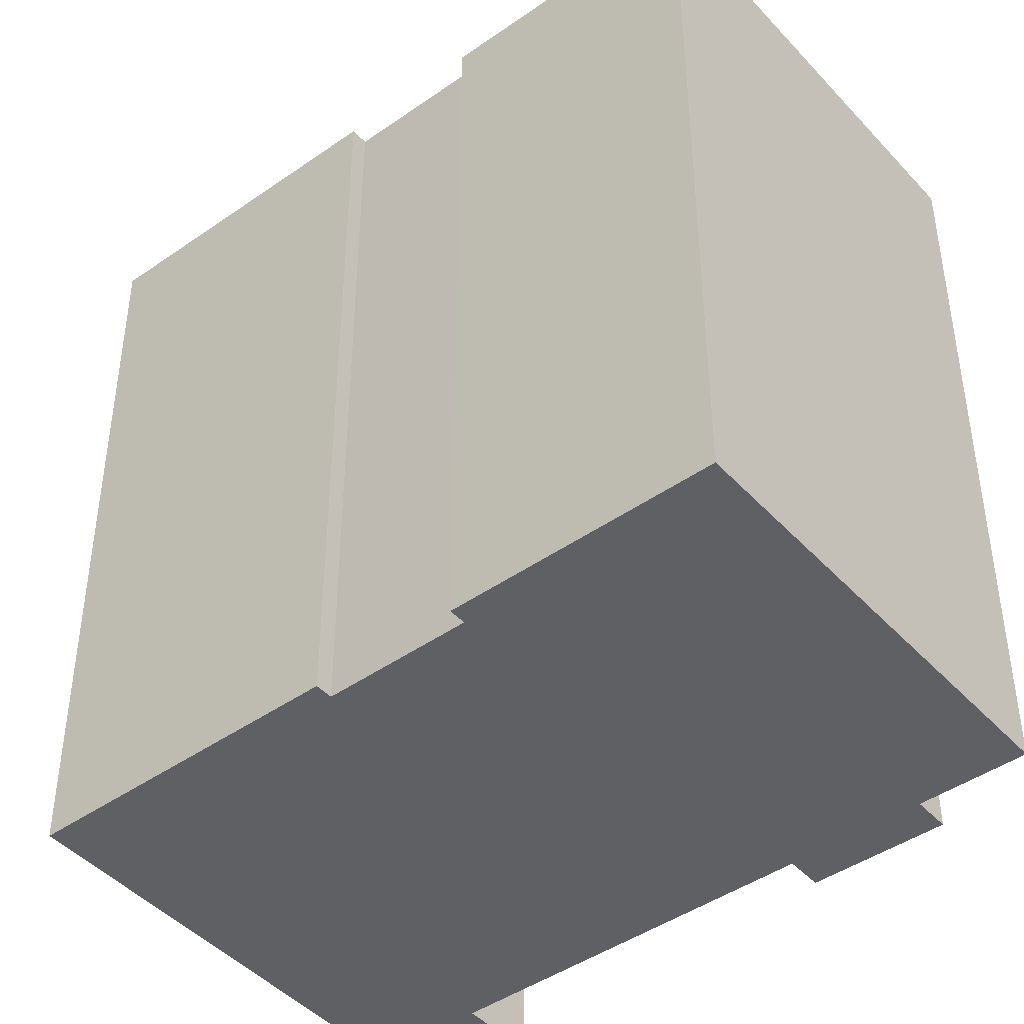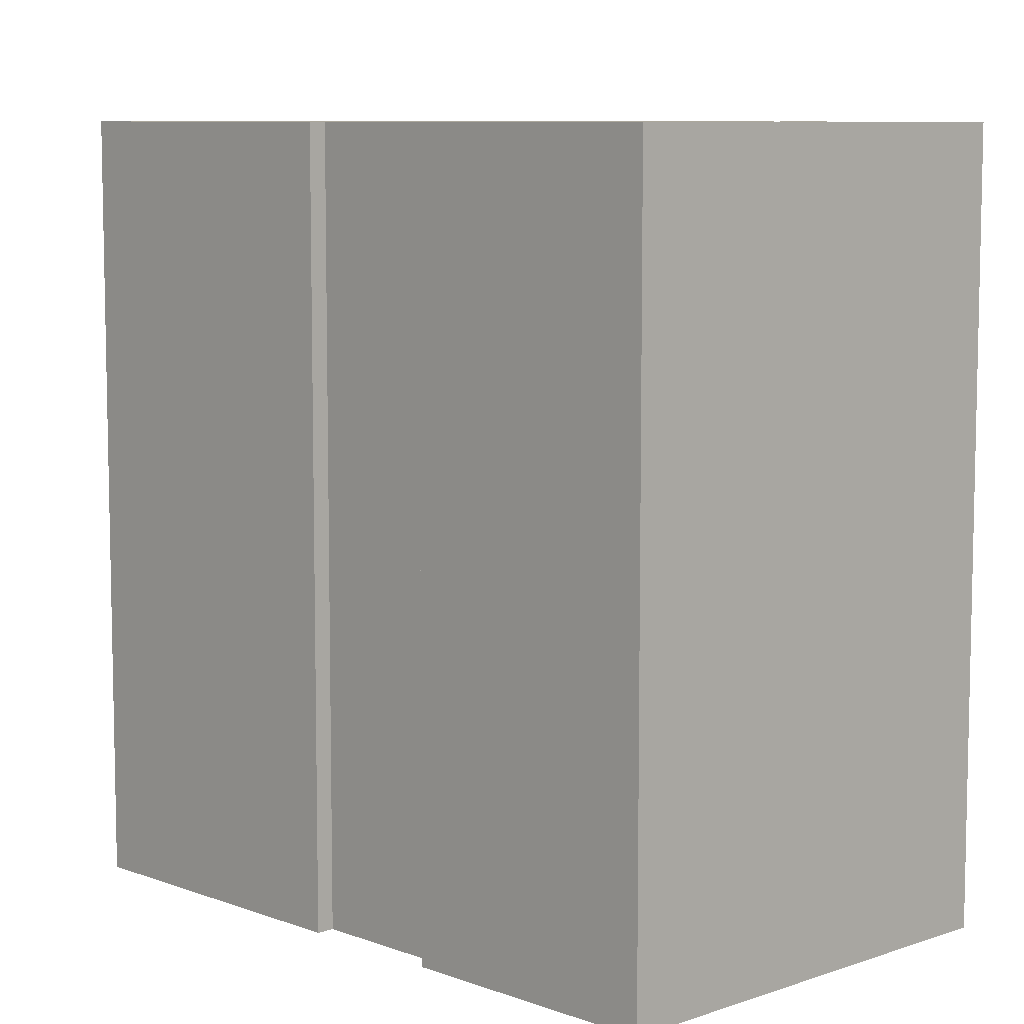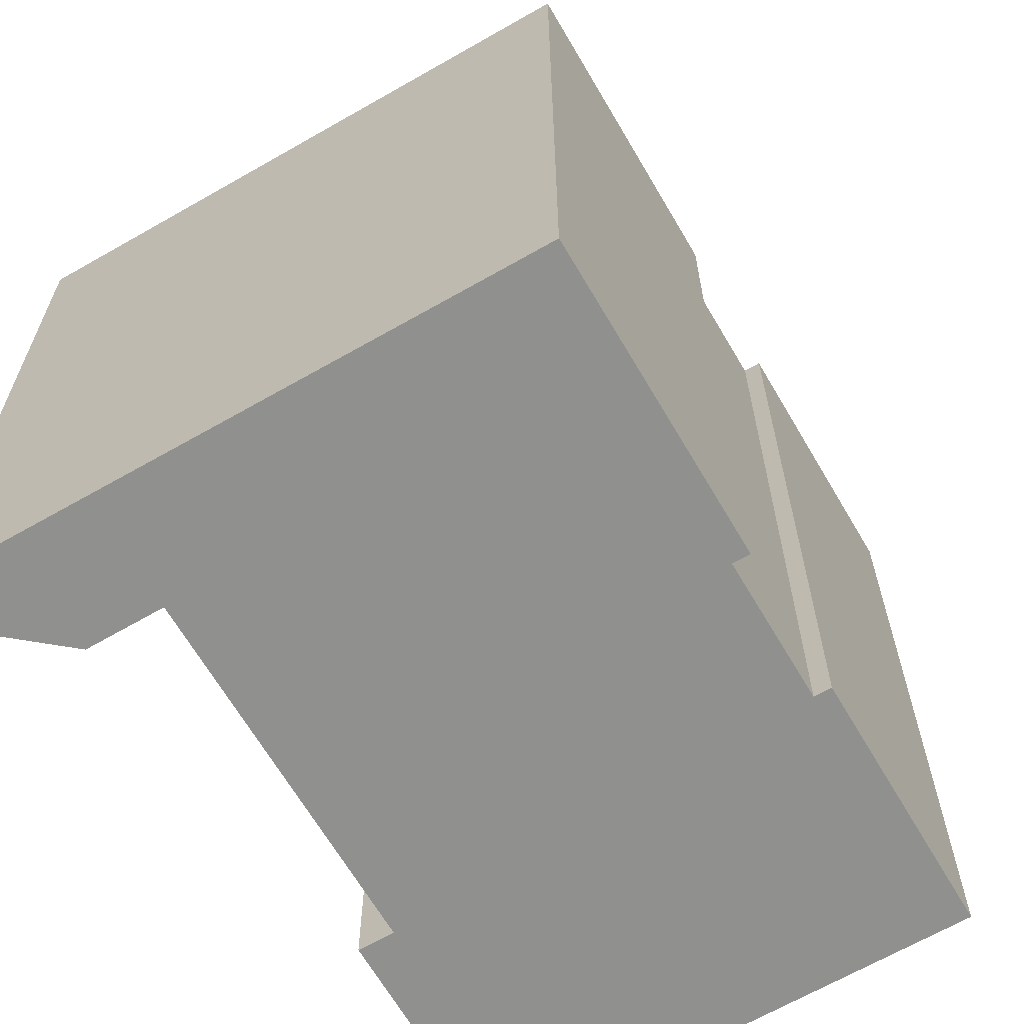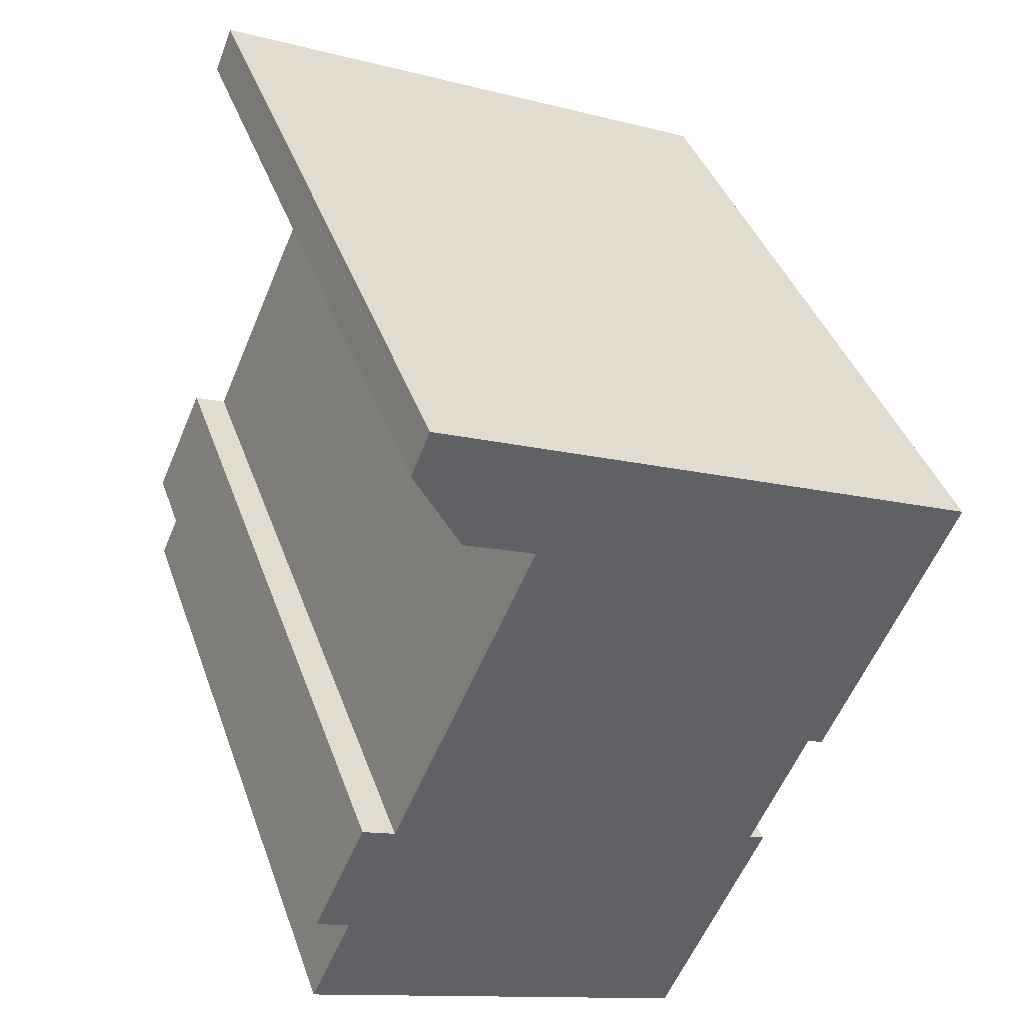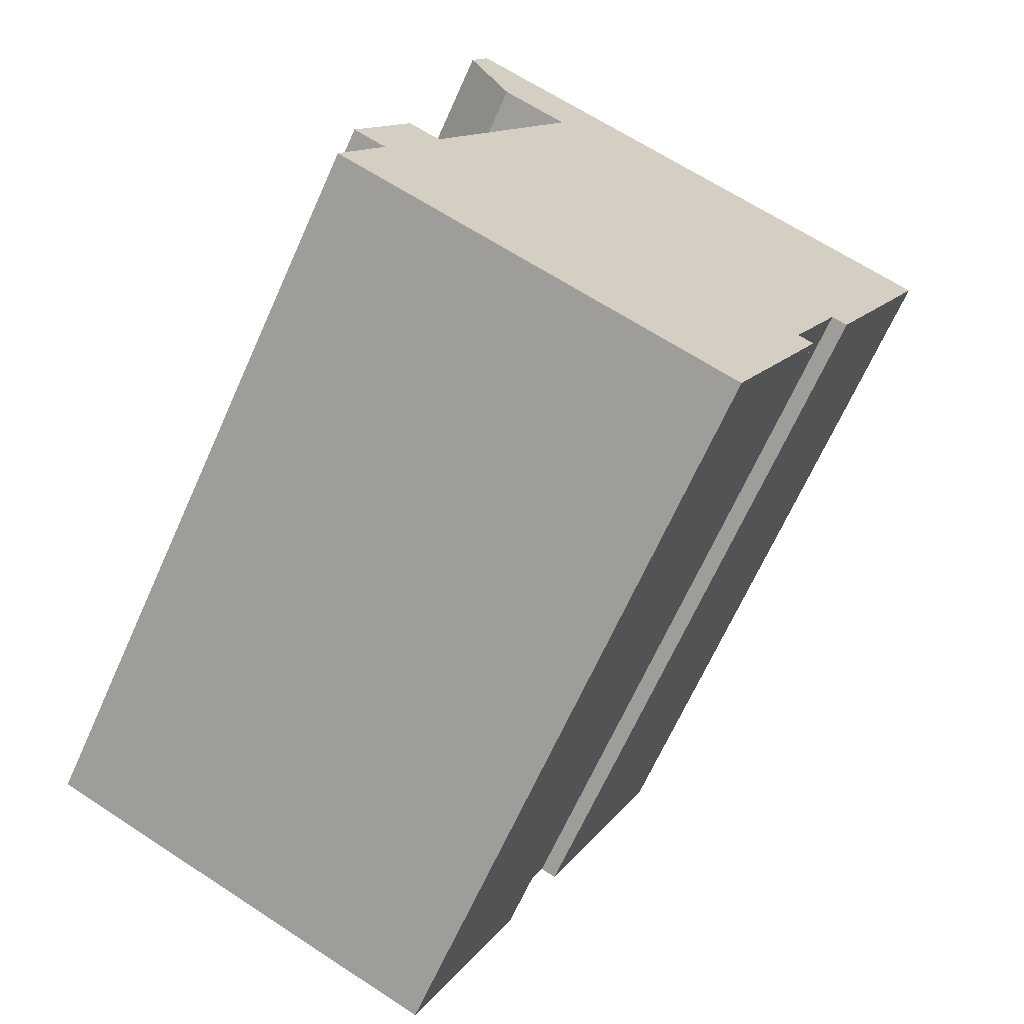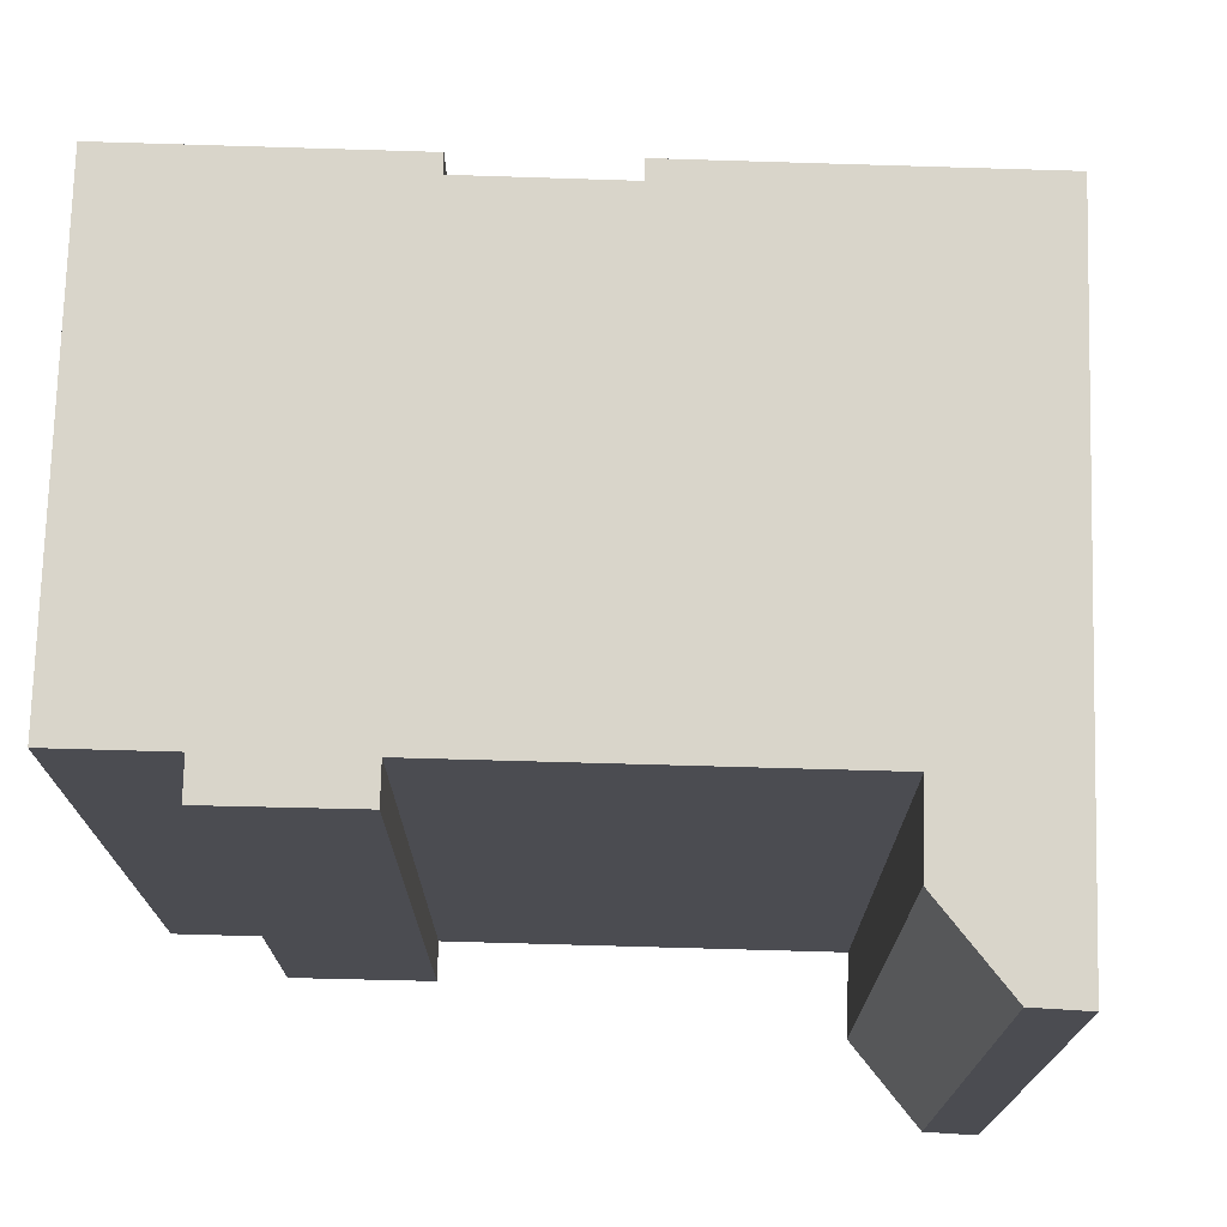
<metadata>
{"format":"obj","ext":"obj","renderer":"f3d","projection":"perspective","resolution":1024,"background":"white","views":[{"elev":-44.7,"azim":152.8,"up":"+Y"},{"elev":8.2,"azim":159.5,"up":"+Y"},{"elev":-65.5,"azim":53.9,"up":"+Y"},{"elev":40.8,"azim":-18.7,"up":"+Z"},{"elev":-67.3,"azim":-24.2,"up":"+Z"},{"elev":74.7,"azim":-64.6,"up":"+Y"}]}
</metadata>
<code>
v  4.177 21.26 20.75
v  8.344 -1.157e-15 18.9
v  8.344 21.26 18.9
v  4.177 -1.271e-15 20.75
v  19.64 -8.5e-16 13.88
v  19.64 21.26 13.88
v  19.85 -8.442e-16 13.79
v  19.85 21.26 13.79
v  16.26 -3.398e-16 5.549
v  16.26 21.26 5.548
v  15.8 21.26 5.748
v  15.8 -3.52e-16 5.749
v  14.17 -1.216e-16 1.986
v  14.17 21.26 1.986
v  14.62 -1.095e-16 1.789
v  14.62 21.26 1.788
v  11.63 3.106e-16 -5.072
v  11.63 21.26 -5.073
v  0.000454 21.26 -0.0006732
v  0 0 0
v  1.231 21.26 2.787
v  1.231 -1.707e-16 2.788
v  0.2713 21.26 3.211
v  0.2708 -1.967e-16 3.212
v  1.828 21.26 6.696
v  1.827 -4.101e-16 6.697
v  2.772 -3.845e-16 6.28
v  2.773 21.26 6.279
v  4.531 21.26 10.26
v  4.53 -6.284e-16 10.26
v  6.644 21.26 15.05
v  6.643 -9.215e-16 15.05
v  7.008 21.26 15.87
v  7.007 -9.721e-16 15.87
v  4.964 21.26 16.77
v  4.964 -1.027e-15 16.77
v  3.647 21.26 19.44
v  3.647 -1.19e-15 19.44
g defaultobject
f 1 2 3
f 2 1 4
f 3 5 6
f 5 3 2
f 6 7 8
f 7 6 5
f 8 9 10
f 9 8 7
f 11 9 12
f 9 11 10
f 11 13 14
f 13 11 12
f 14 15 16
f 15 14 13
f 16 17 18
f 17 16 15
f 19 17 20
f 17 19 18
f 21 20 22
f 20 21 19
f 23 22 24
f 22 23 21
f 25 24 26
f 24 25 23
f 25 27 28
f 27 25 26
f 29 27 30
f 27 29 28
f 31 30 32
f 30 31 29
f 33 32 34
f 32 33 31
f 35 34 36
f 34 35 33
f 37 36 38
f 36 37 35
f 1 38 4
f 38 1 37
f 10 6 8
f 6 10 3
f 3 10 11
f 3 11 14
f 18 14 16
f 14 18 19
f 14 19 28
f 14 28 29
f 14 29 31
f 14 31 3
f 3 31 33
f 28 19 21
f 21 25 28
f 25 21 23
f 33 1 3
f 1 33 35
f 1 35 37
f 5 30 27
f 30 5 32
f 32 5 2
f 32 2 34
f 34 2 36
f 36 2 38
f 38 2 4
f 7 12 9
f 12 7 20
f 20 7 22
f 22 7 24
f 24 7 27
f 24 27 26
f 27 7 5
f 15 20 17
f 20 15 13
f 20 13 12

</code>
